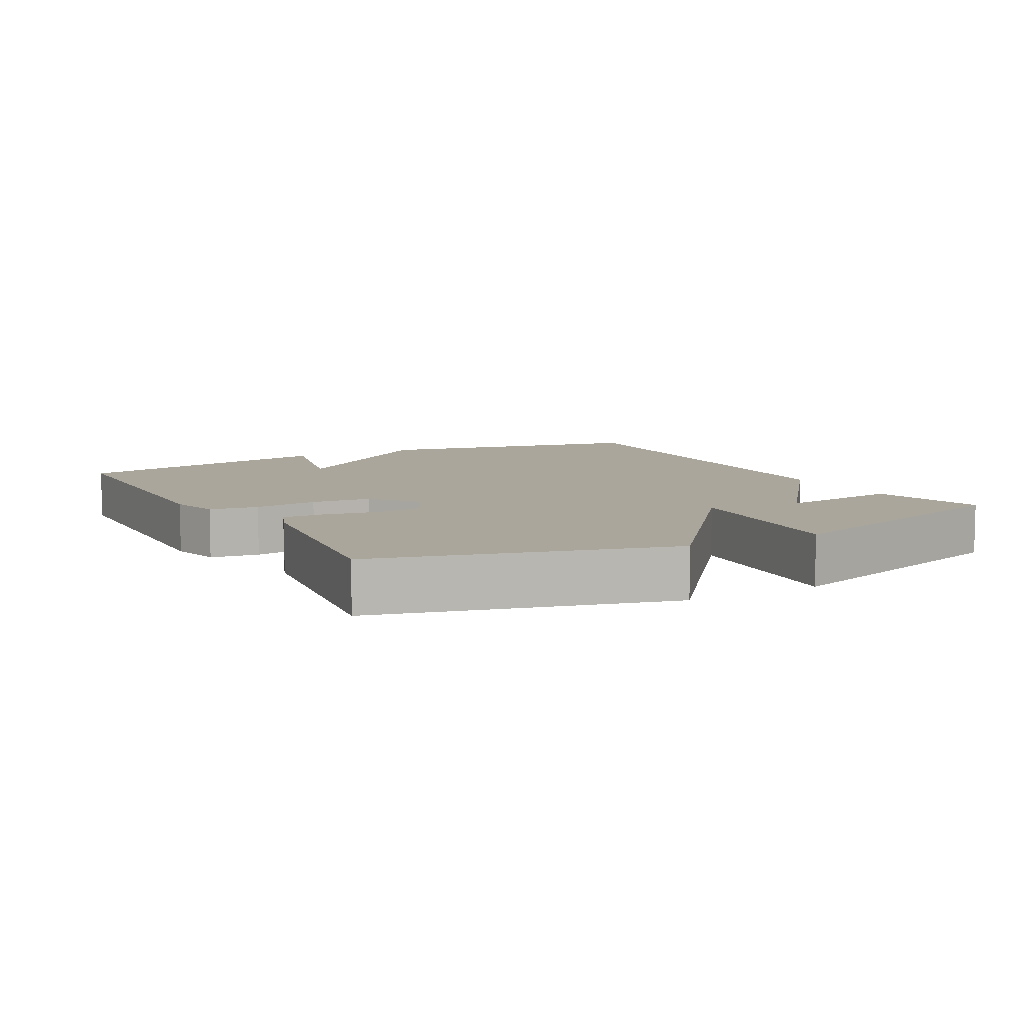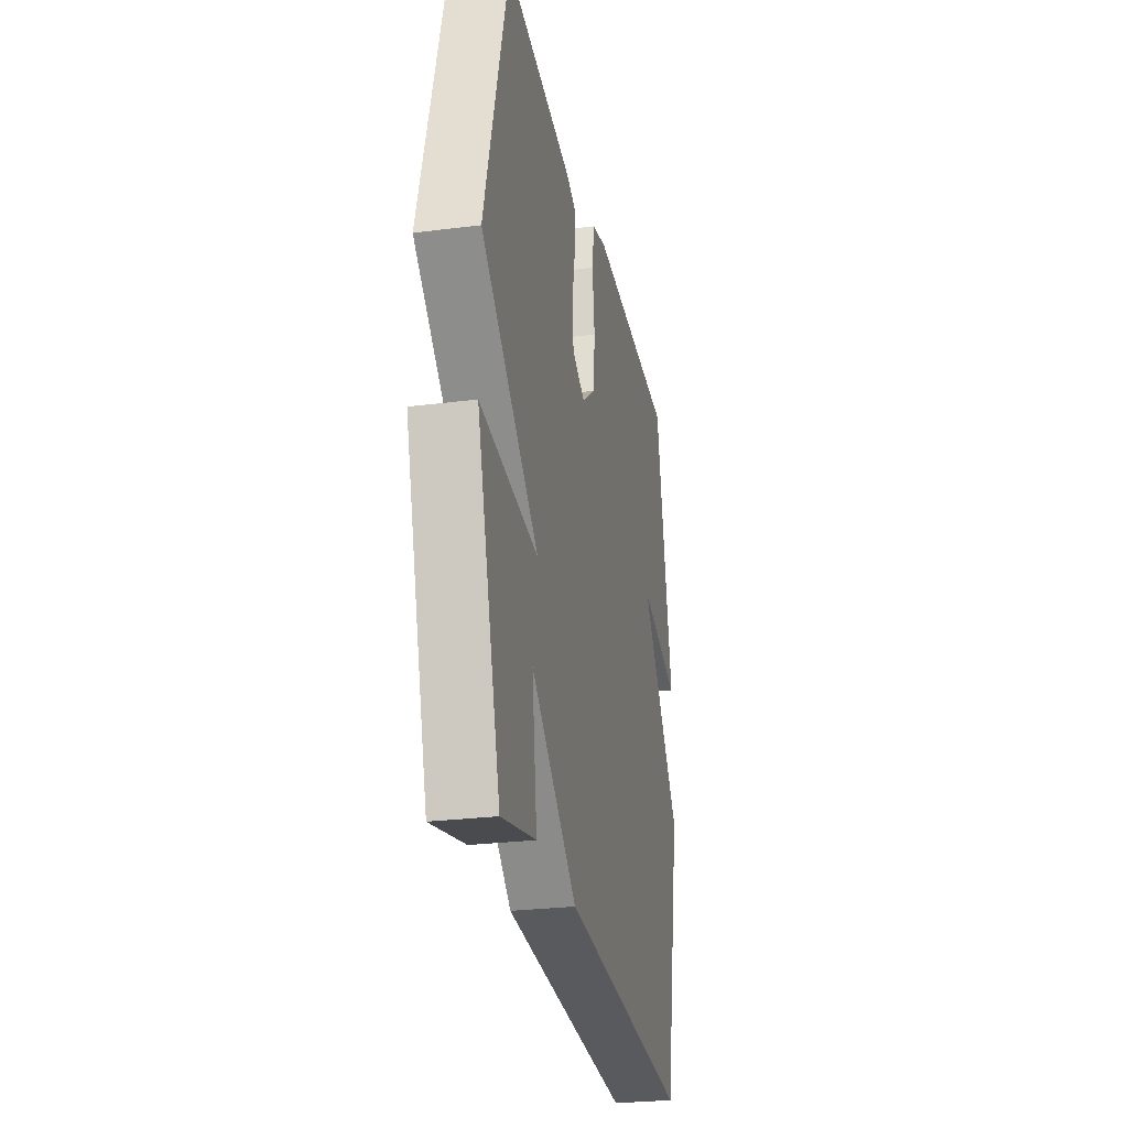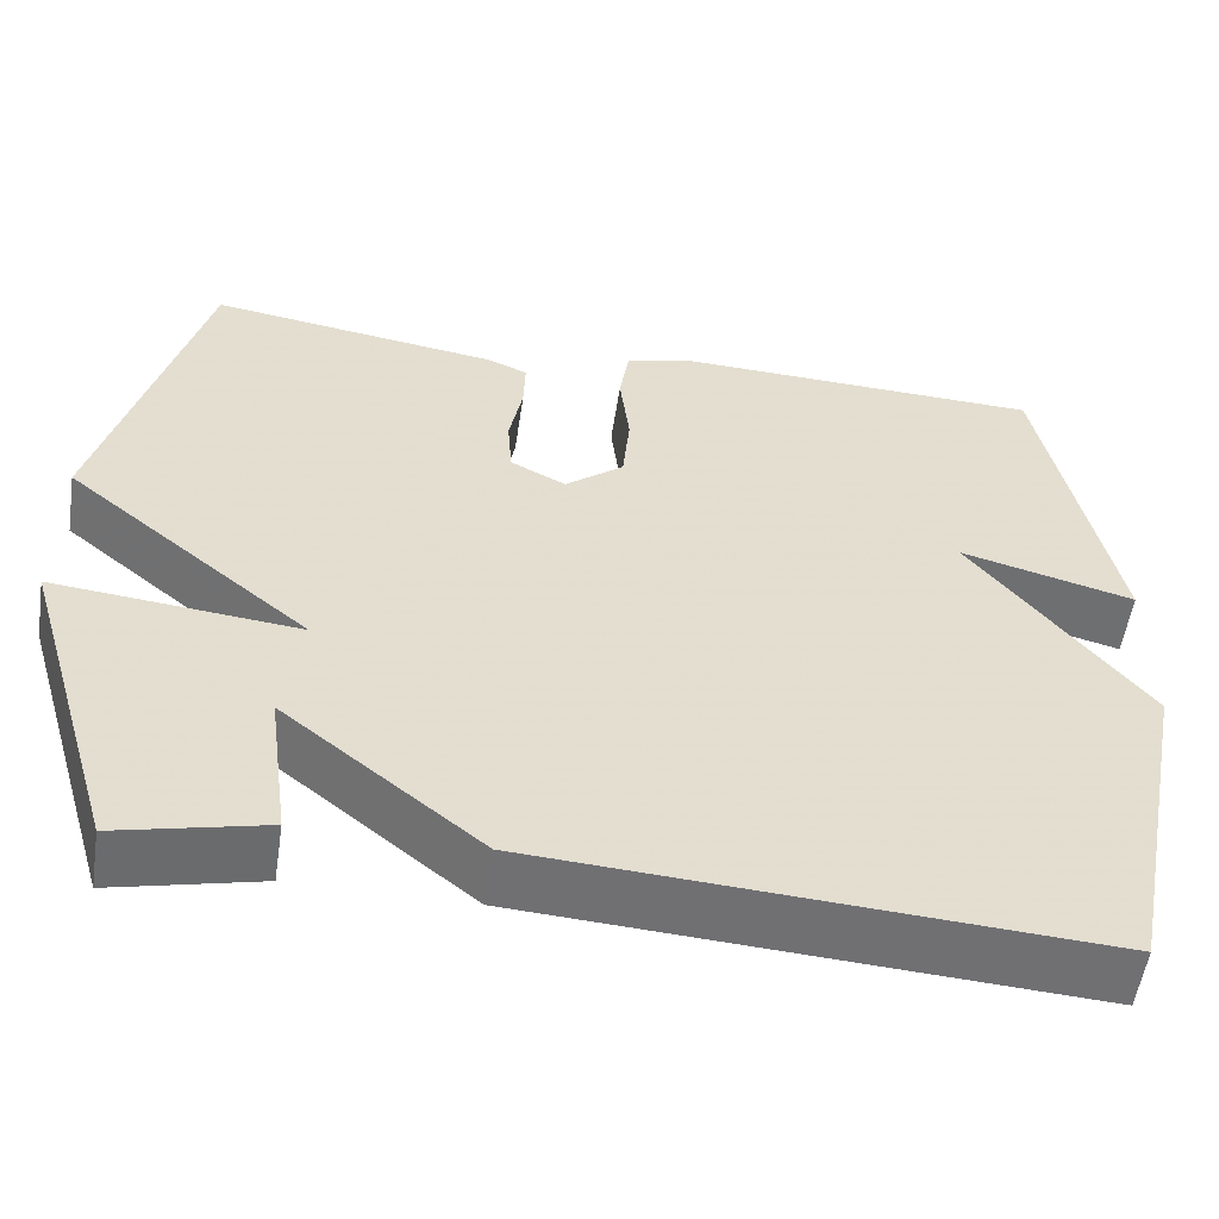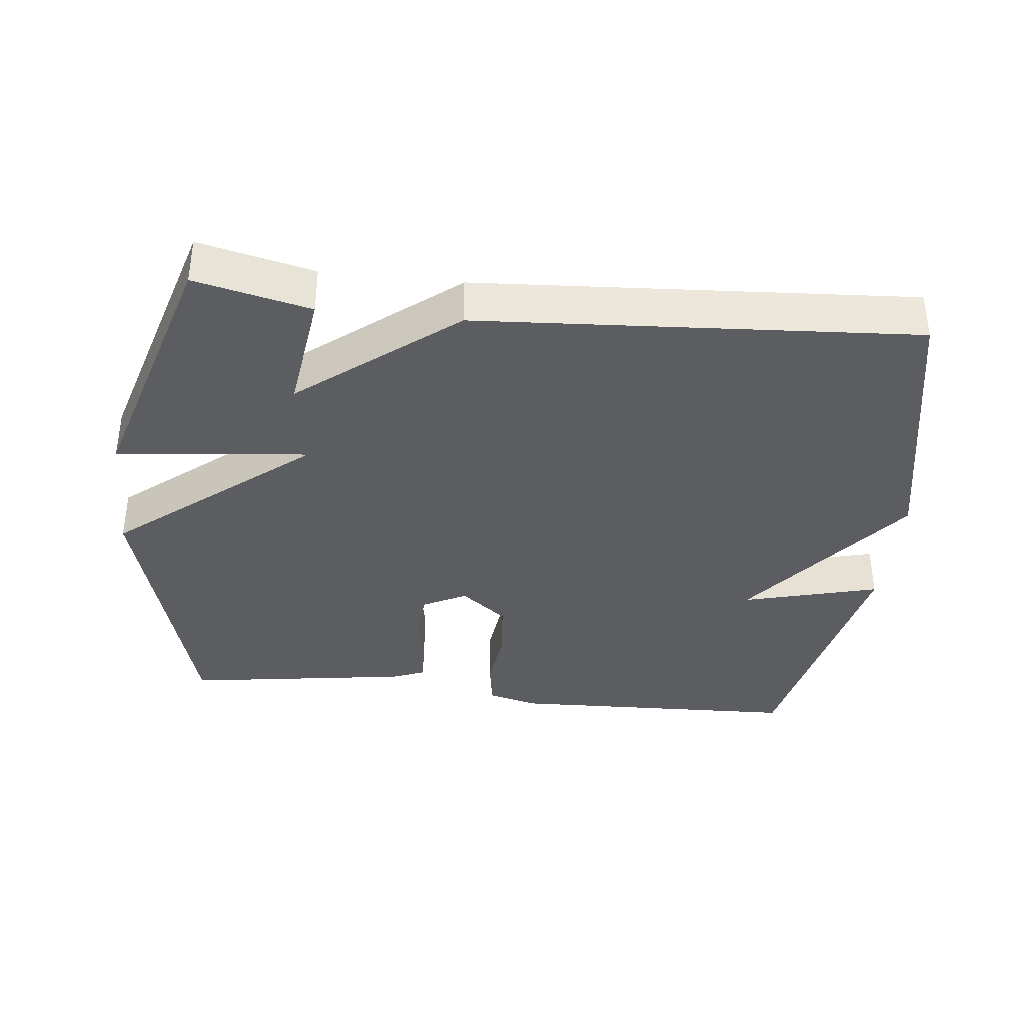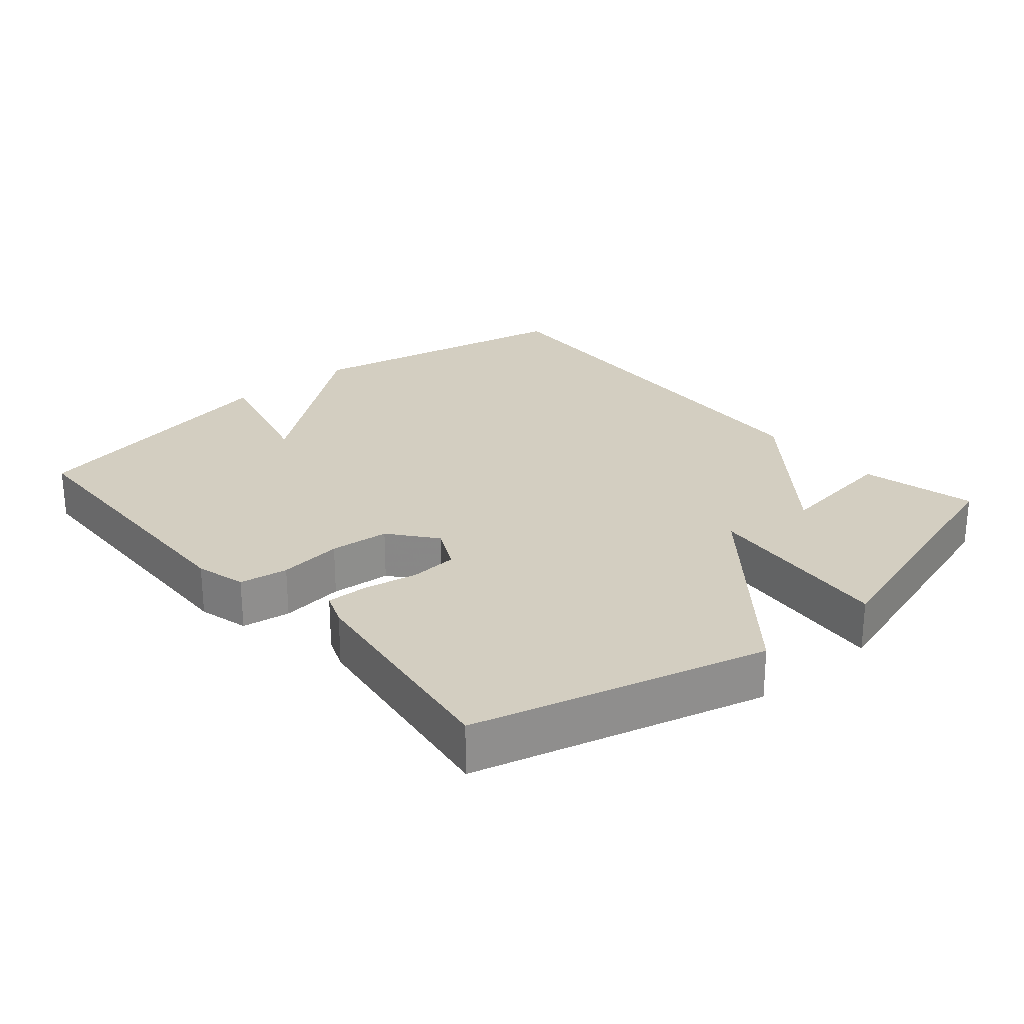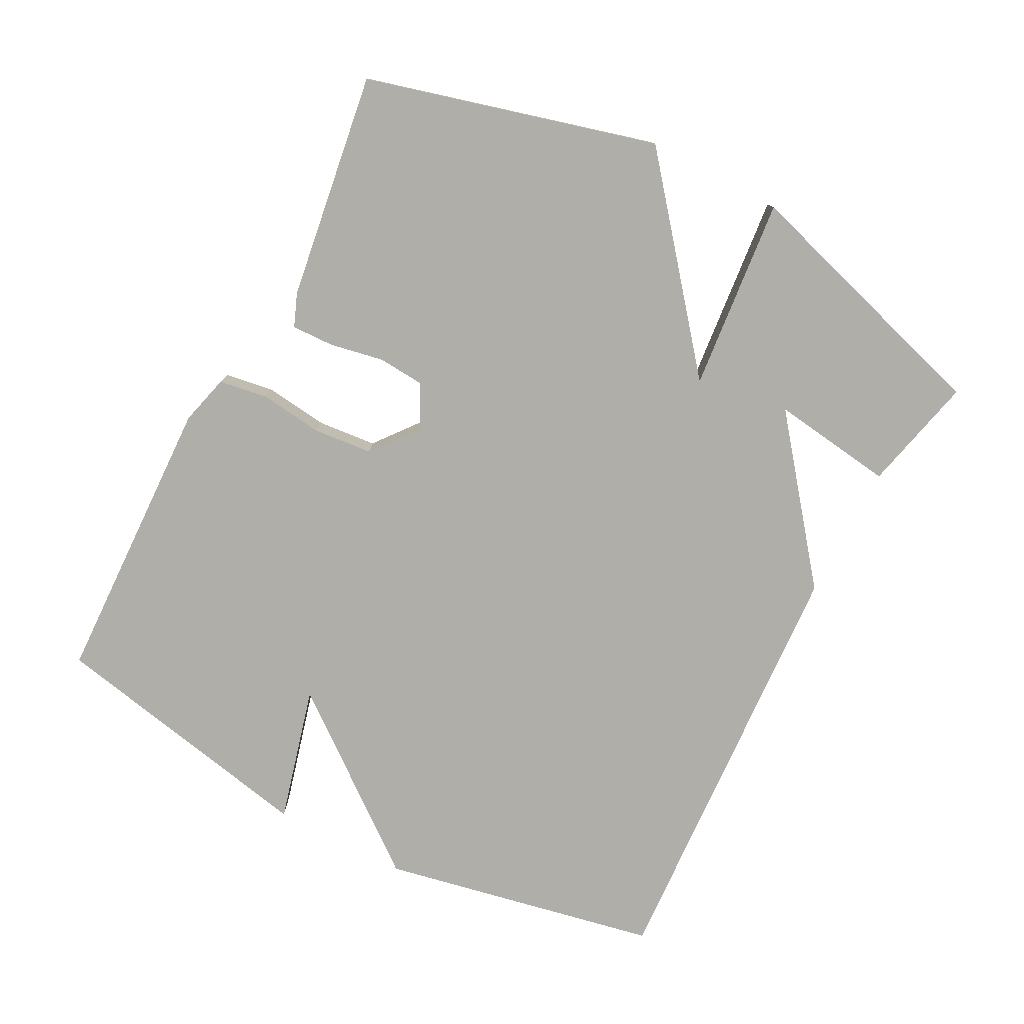
<metadata>
{"format":"obj","ext":"obj","renderer":"f3d","projection":"perspective","resolution":1024,"background":"white","views":[{"elev":8.0,"azim":60.9,"up":"+Y"},{"elev":-27.0,"azim":101.2,"up":"+Z"},{"elev":-54.9,"azim":171.4,"up":"+Z"},{"elev":-36.8,"azim":173.8,"up":"+Y"},{"elev":25.3,"azim":49.2,"up":"+Y"},{"elev":-77.5,"azim":62.4,"up":"+Y"}]}
</metadata>
<code>
v 0.5 0.07 0.5
v 0.614 0.07 0.081
v 0.335 0.07 -0.147
v 0.614 0.07 -0.119
v 0.5 0.07 -0.5
v 0.333 0.07 -0.461
v 0.357 0.07 -0.283
v 0.133 0.07 -0.461
v -0.5 0.07 -0.5
v -0.581 0.07 -0.096
v -0.383 0.07 0.156
v -0.581 0.07 0.104
v -0.5 0.07 0.5
v -0.075 0.07 0.514
v -0.002 0.07 0.495
v 0.009 0.07 0.425
v -0.002 0.07 0.333
v 0.006 0.07 0.247
v 0.073 0.07 0.194
v 0.136 0.07 0.226
v 0.141 0.07 0.294
v 0.126 0.07 0.372
v 0.124 0.07 0.433
v 0.172 0.07 0.452
v 0.5 0 0.5
v 0.614 0 0.081
v 0.335 0 -0.147
v 0.614 0 -0.119
v 0.5 0 -0.5
v 0.333 0 -0.461
v 0.357 0 -0.283
v 0.133 0 -0.461
v -0.5 0 -0.5
v -0.581 0 -0.096
v -0.383 0 0.156
v -0.581 0 0.104
v -0.5 0 0.5
v -0.075 0 0.514
v -0.002 0 0.495
v 0.009 0 0.425
v -0.002 0 0.333
v 0.006 0 0.247
v 0.073 0 0.194
v 0.136 0 0.226
v 0.141 0 0.294
v 0.126 0 0.372
v 0.124 0 0.433
v 0.172 0 0.452
f 1 2 3
f 24 1 3
f 23 24 3
f 22 23 3
f 21 22 3
f 20 21 3
f 19 20 3
f 18 19 3
f 15 16 17
f 14 15 17
f 13 14 17
f 12 13 17
f 11 12 17
f 11 17 18
f 11 18 3
f 10 11 3
f 9 10 3
f 8 9 3
f 7 8 3
f 5 6 7
f 3 4 5 7
f 27 26 25
f 27 25 48
f 27 48 47
f 27 47 46
f 27 46 45
f 27 45 44
f 27 44 43
f 27 43 42
f 41 40 39
f 41 39 38
f 41 38 37
f 41 37 36
f 41 36 35
f 42 41 35
f 27 42 35
f 27 35 34
f 27 34 33
f 27 33 32
f 27 32 31
f 31 30 29
f 31 29 28 27
f 1 25 26 2
f 2 26 27 3
f 3 27 28 4
f 4 28 29 5
f 5 29 30 6
f 6 30 31 7
f 7 31 32 8
f 8 32 33 9
f 9 33 34 10
f 10 34 35 11
f 11 35 36 12
f 12 36 37 13
f 13 37 38 14
f 14 38 39 15
f 15 39 40 16
f 16 40 41 17
f 17 41 42 18
f 18 42 43 19
f 19 43 44 20
f 20 44 45 21
f 21 45 46 22
f 22 46 47 23
f 23 47 48 24
f 24 48 25 1

</code>
